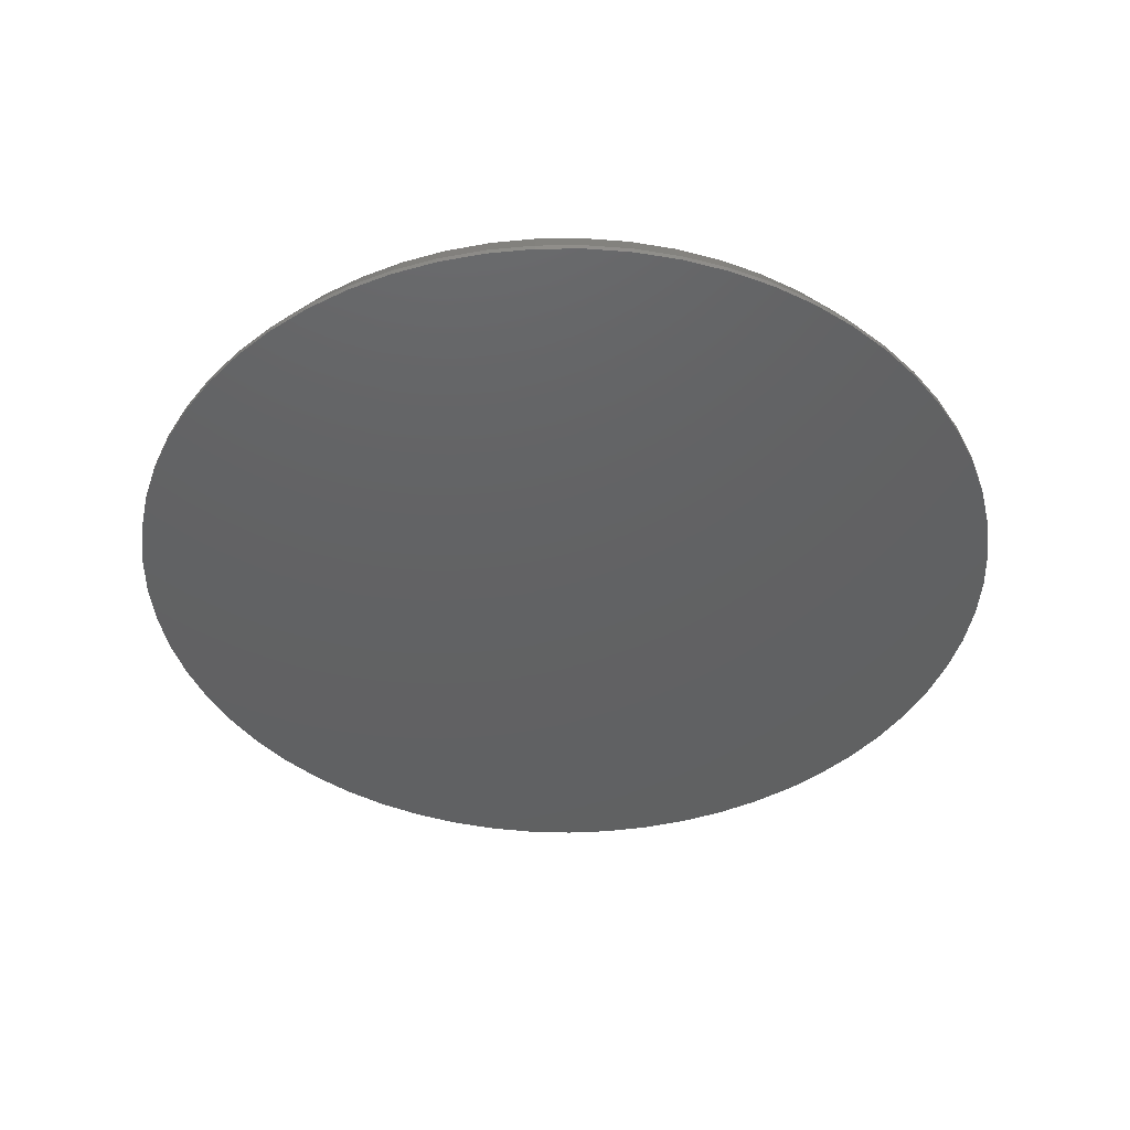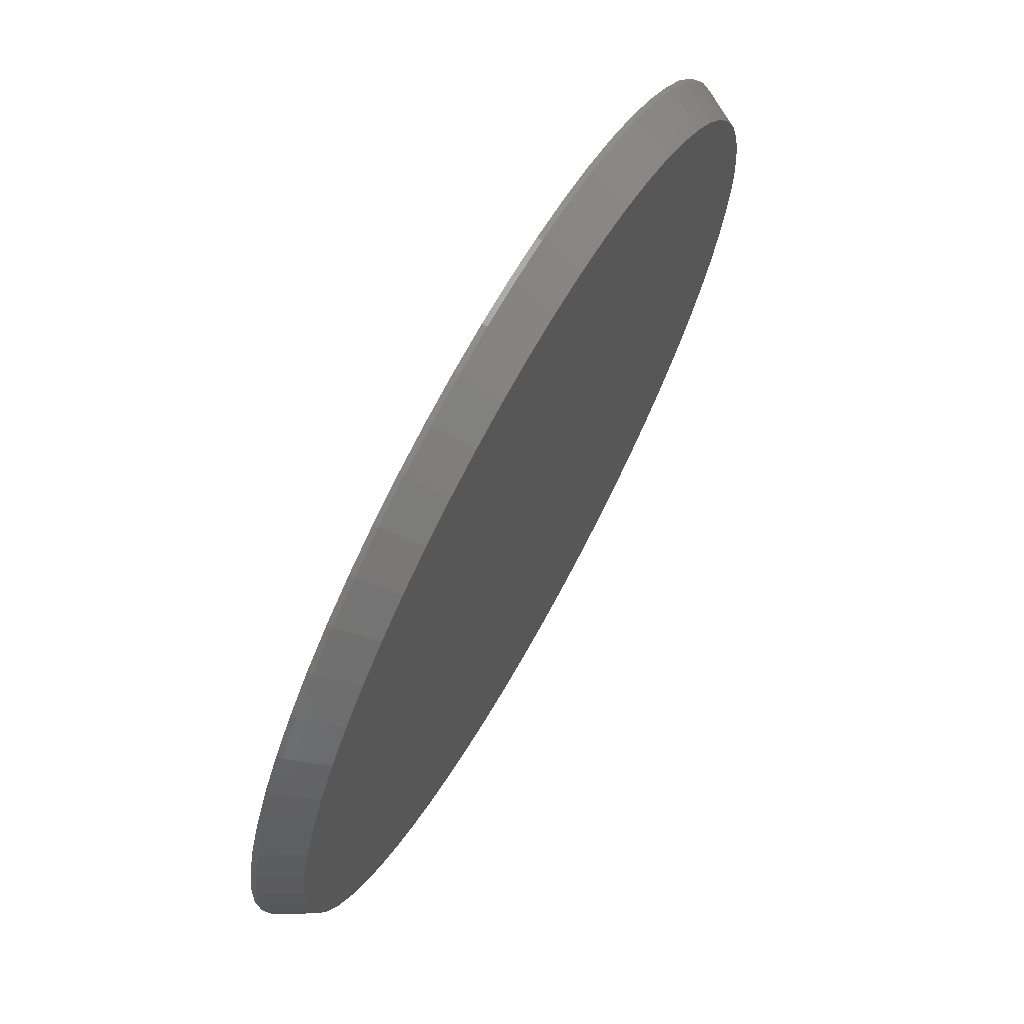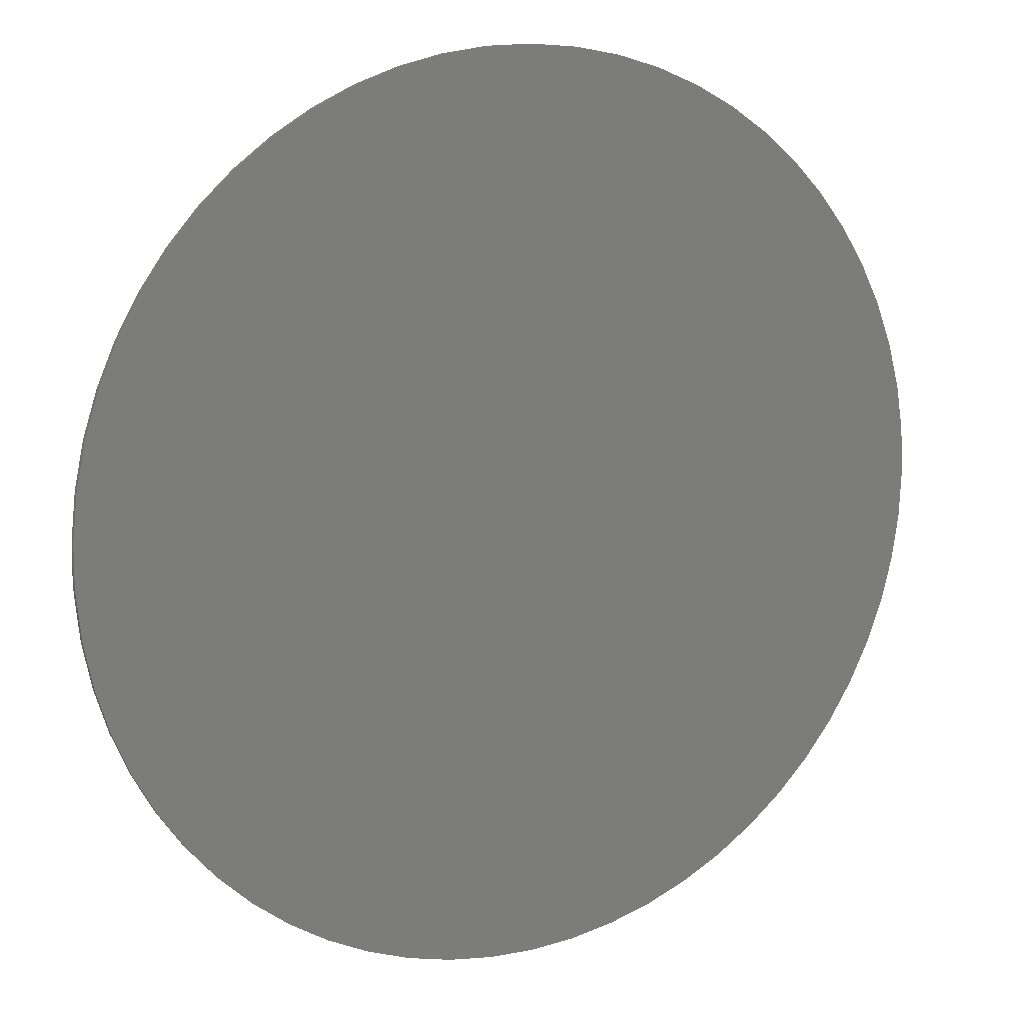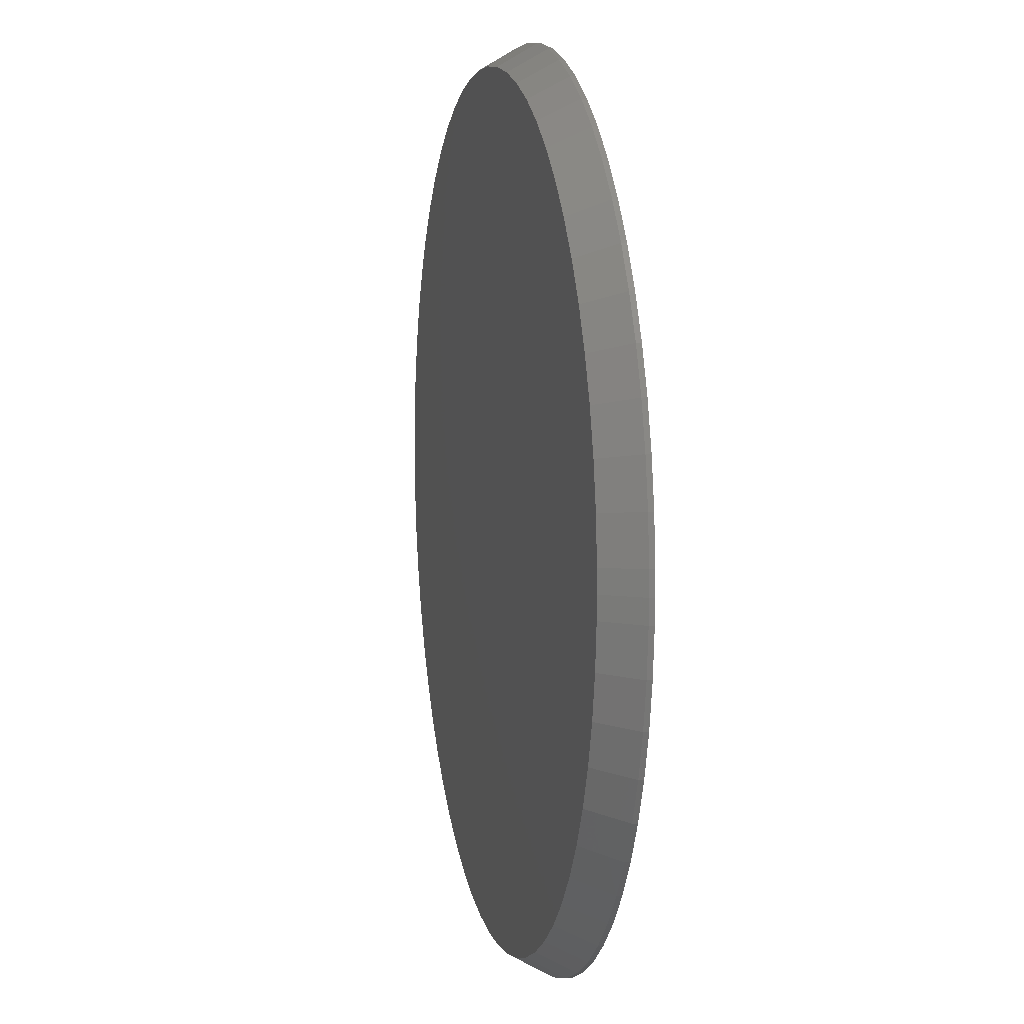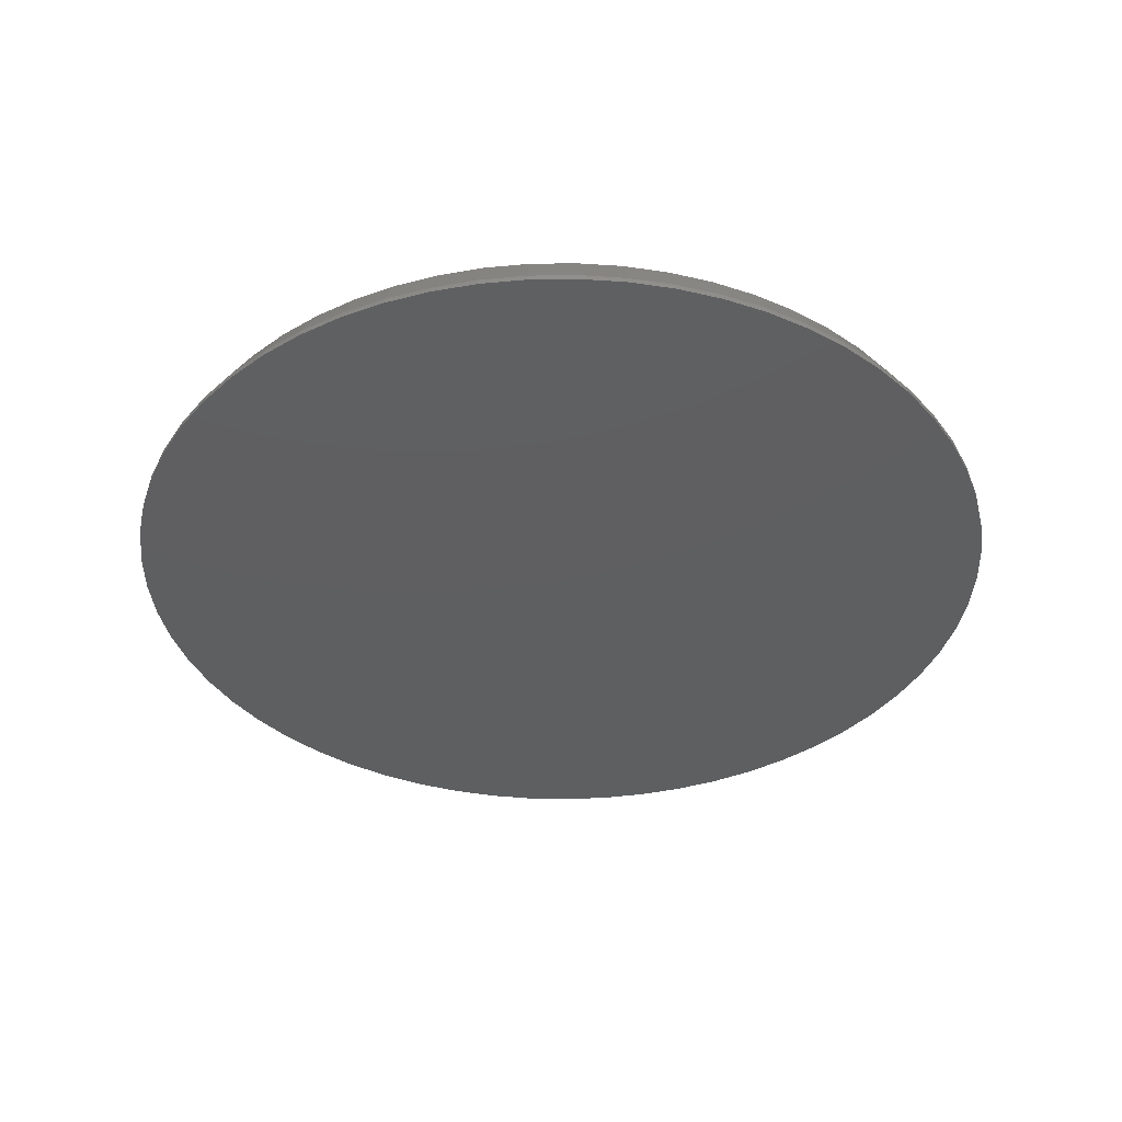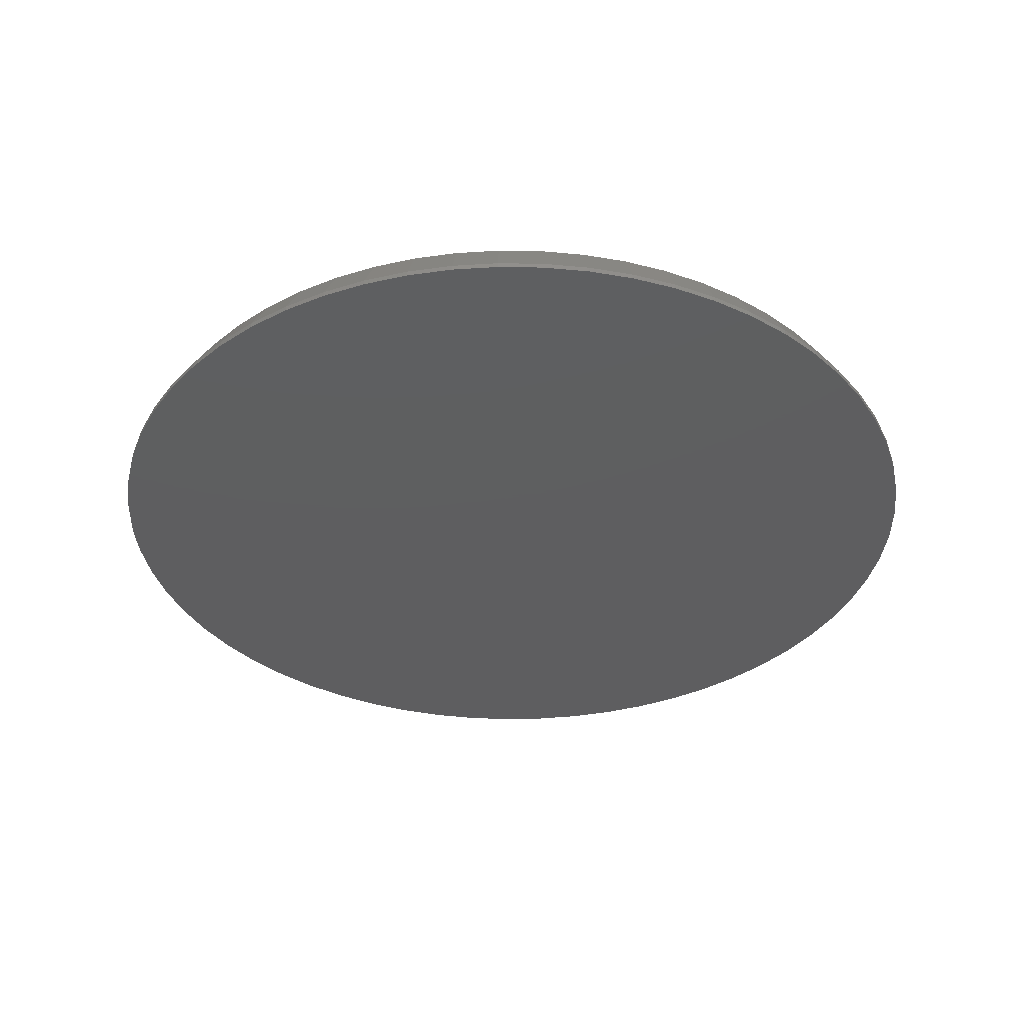
<metadata>
{"format":"stl","ext":"stl","renderer":"f3d","projection":"perspective","resolution":1024,"background":"white","views":[{"elev":-43.5,"azim":129.0,"up":"+Y"},{"elev":70.3,"azim":119.1,"up":"+Z"},{"elev":12.7,"azim":-27.6,"up":"+Z"},{"elev":9.1,"azim":-102.1,"up":"+Z"},{"elev":-38.1,"azim":-12.3,"up":"+Y"},{"elev":-36.0,"azim":3.3,"up":"+Y"}]}
</metadata>
<code>
# stl→obj: 188 verts, 372 faces
v 96.6 59.18 117.5
v 96.68 59.18 120.7
v 160 59.18 117.5
v 96.68 59.18 114.2
v 100.7 59.18 95.08
v 98.69 59.18 101.3
v 97.35 59.18 107.7
v 110.3 59.18 78.09
v 106.5 59.18 83.41
v 103.3 59.18 89.09
v 124.6 59.18 64.82
v 119.4 59.18 68.74
v 114.6 59.18 73.18
v 142.3 59.18 56.54
v 136.1 59.18 58.69
v 130.2 59.18 61.46
v 161.7 59.18 54.03
v 155.1 59.18 54.2
v 148.7 59.18 55.04
v 180.9 59.18 57.54
v 174.6 59.18 55.71
v 168.2 59.18 54.54
v 198.1 59.18 66.71
v 192.7 59.18 63.07
v 186.9 59.18 60
v 211.8 59.18 80.7
v 207.7 59.18 75.58
v 203.1 59.18 70.9
v 220.5 59.18 98.17
v 218.2 59.18 92.05
v 215.3 59.18 86.21
v 223.5 59.18 117.5
v 223.2 59.18 110.9
v 222.2 59.18 104.5
v 220.5 59.18 136.8
v 222.2 59.18 130.4
v 223.2 59.18 124
v 211.8 59.18 154.2
v 215.3 59.18 148.7
v 218.2 59.18 142.9
v 198.1 59.18 168.2
v 203.1 59.18 164
v 207.7 59.18 159.3
v 180.9 59.18 177.4
v 186.9 59.18 174.9
v 192.7 59.18 171.9
v 161.7 59.18 180.9
v 168.2 59.18 180.4
v 174.6 59.18 179.2
v 142.3 59.18 178.4
v 148.7 59.18 179.9
v 155.1 59.18 180.7
v 124.6 59.18 170.1
v 130.2 59.18 173.5
v 136.1 59.18 176.2
v 110.3 59.18 156.8
v 114.6 59.18 161.7
v 119.4 59.18 166.2
v 100.7 59.18 139.8
v 103.3 59.18 145.8
v 106.5 59.18 151.5
v 97.35 59.18 127.2
v 98.69 59.18 133.6
v 93.37 53.59 117.5
v 93.46 53.59 114
v 94.16 53.59 107.2
v 95.57 53.59 100.5
v 97.66 53.59 93.94
v 100.4 53.59 87.65
v 103.8 53.59 81.68
v 107.8 53.59 76.08
v 112.3 53.59 70.93
v 117.3 53.59 66.26
v 122.8 53.59 62.14
v 128.7 53.59 58.61
v 134.9 53.59 55.7
v 141.4 53.59 53.44
v 148.1 53.59 51.87
v 154.9 53.59 50.99
v 161.8 53.59 50.81
v 168.6 53.59 51.34
v 175.4 53.59 52.57
v 182 53.59 54.49
v 188.3 53.59 57.07
v 194.4 53.59 60.3
v 200.1 53.59 64.13
v 205.3 53.59 68.53
v 210.1 53.59 73.45
v 214.4 53.59 78.83
v 218.1 53.59 84.62
v 221.1 53.59 90.76
v 223.6 53.59 97.19
v 225.3 53.59 103.8
v 226.4 53.59 110.6
v 226.7 53.59 117.5
v 226.4 53.59 124.3
v 225.3 53.59 131.1
v 223.6 53.59 137.7
v 221.1 53.59 144.2
v 218.1 53.59 150.3
v 214.4 53.59 156.1
v 210.1 53.59 161.5
v 205.3 53.59 166.4
v 200.1 53.59 170.8
v 194.4 53.59 174.6
v 188.3 53.59 177.8
v 182 53.59 180.4
v 175.4 53.59 182.4
v 168.6 53.59 183.6
v 161.8 53.59 184.1
v 154.9 53.59 183.9
v 148.1 53.59 183.1
v 141.4 53.59 181.5
v 134.9 53.59 179.2
v 128.7 53.59 176.3
v 122.8 53.59 172.8
v 117.3 53.59 168.7
v 112.3 53.59 164
v 107.8 53.59 158.8
v 103.8 53.59 153.2
v 100.4 53.59 147.3
v 97.66 53.59 141
v 95.57 53.59 134.4
v 94.16 53.59 127.7
v 93.46 53.59 120.9
v 93.37 52.83 117.5
v 93.46 52.83 114
v 94.16 52.83 107.2
v 95.57 52.83 100.5
v 97.66 52.83 93.94
v 100.4 52.83 87.65
v 103.8 52.83 81.68
v 107.8 52.83 76.08
v 112.3 52.83 70.93
v 117.3 52.83 66.26
v 122.8 52.83 62.14
v 128.7 52.83 58.61
v 134.9 52.83 55.7
v 141.4 52.83 53.44
v 148.1 52.83 51.87
v 154.9 52.83 50.99
v 161.8 52.83 50.81
v 168.6 52.83 51.34
v 175.4 52.83 52.57
v 182 52.83 54.49
v 188.3 52.83 57.07
v 194.4 52.83 60.3
v 200.1 52.83 64.13
v 205.3 52.83 68.53
v 210.1 52.83 73.45
v 214.4 52.83 78.83
v 218.1 52.83 84.62
v 221.1 52.83 90.76
v 223.6 52.83 97.19
v 225.3 52.83 103.8
v 226.4 52.83 110.6
v 226.7 52.83 117.5
v 226.4 52.83 124.3
v 225.3 52.83 131.1
v 223.6 52.83 137.7
v 221.1 52.83 144.2
v 218.1 52.83 150.3
v 214.4 52.83 156.1
v 210.1 52.83 161.5
v 205.3 52.83 166.4
v 200.1 52.83 170.8
v 194.4 52.83 174.6
v 188.3 52.83 177.8
v 182 52.83 180.4
v 175.4 52.83 182.4
v 168.6 52.83 183.6
v 161.8 52.83 184.1
v 154.9 52.83 183.9
v 148.1 52.83 183.1
v 141.4 52.83 181.5
v 134.9 52.83 179.2
v 128.7 52.83 176.3
v 122.8 52.83 172.8
v 117.3 52.83 168.7
v 112.3 52.83 164
v 107.8 52.83 158.8
v 103.8 52.83 153.2
v 100.4 52.83 147.3
v 97.66 52.83 141
v 95.57 52.83 134.4
v 94.16 52.83 127.7
v 93.46 52.83 120.9
v 160 52.83 117.5
f 1 2 3
f 1 3 4
f 5 6 3
f 3 6 7
f 3 7 4
f 8 9 3
f 3 9 10
f 3 10 5
f 11 12 3
f 3 12 13
f 3 13 8
f 14 15 3
f 3 15 16
f 3 16 11
f 17 18 3
f 3 18 19
f 3 19 14
f 20 21 3
f 3 21 22
f 3 22 17
f 23 24 3
f 3 24 25
f 3 25 20
f 26 27 3
f 3 27 28
f 3 28 23
f 29 30 3
f 3 30 31
f 3 31 26
f 32 33 3
f 3 33 34
f 3 34 29
f 35 36 3
f 3 36 37
f 3 37 32
f 38 39 3
f 3 39 40
f 3 40 35
f 41 42 3
f 3 42 43
f 3 43 38
f 44 45 3
f 3 45 46
f 3 46 41
f 47 48 3
f 3 48 49
f 3 49 44
f 50 51 3
f 3 51 52
f 3 52 47
f 53 54 3
f 3 54 55
f 3 55 50
f 56 57 3
f 3 57 58
f 3 58 53
f 59 60 3
f 3 60 61
f 3 61 56
f 2 62 3
f 3 62 63
f 3 63 59
f 2 1 64
f 64 1 65
f 1 4 65
f 65 4 7
f 65 7 66
f 66 7 6
f 66 6 67
f 67 6 5
f 67 5 68
f 68 5 10
f 68 10 69
f 69 10 9
f 69 9 70
f 70 9 8
f 70 8 71
f 71 8 13
f 71 13 72
f 72 13 12
f 72 12 73
f 73 12 11
f 73 11 74
f 74 11 16
f 74 16 75
f 75 16 15
f 75 15 76
f 76 15 14
f 76 14 77
f 77 14 19
f 77 19 78
f 78 19 18
f 78 18 79
f 79 18 17
f 79 17 80
f 80 17 22
f 80 22 81
f 81 22 21
f 81 21 82
f 82 21 20
f 82 20 83
f 83 20 25
f 83 25 84
f 84 25 24
f 84 24 85
f 85 24 23
f 85 23 86
f 86 23 28
f 86 28 87
f 87 28 27
f 87 27 88
f 88 27 26
f 88 26 89
f 89 26 31
f 89 31 90
f 90 31 30
f 90 30 91
f 91 30 29
f 91 29 92
f 92 29 34
f 92 34 93
f 93 34 33
f 93 33 94
f 94 33 32
f 94 32 95
f 95 32 37
f 95 37 96
f 96 37 36
f 96 36 97
f 97 36 35
f 97 35 98
f 98 35 40
f 98 40 99
f 99 40 39
f 99 39 100
f 100 39 38
f 100 38 101
f 101 38 43
f 101 43 102
f 102 43 42
f 102 42 103
f 103 42 41
f 103 41 104
f 104 41 46
f 104 46 105
f 105 46 45
f 105 45 106
f 106 45 44
f 106 44 107
f 107 44 49
f 107 49 108
f 108 49 48
f 108 48 109
f 109 48 47
f 109 47 110
f 110 47 52
f 110 52 111
f 111 52 51
f 111 51 112
f 112 51 50
f 112 50 113
f 113 50 55
f 113 55 114
f 114 55 54
f 114 54 115
f 115 54 53
f 115 53 116
f 116 53 58
f 116 58 117
f 117 58 57
f 117 57 118
f 118 57 56
f 118 56 119
f 119 56 61
f 119 61 120
f 120 61 60
f 120 60 121
f 121 60 59
f 121 59 122
f 122 59 63
f 122 63 123
f 123 63 62
f 123 62 124
f 124 62 2
f 124 2 125
f 125 2 64
f 125 64 126
f 126 64 127
f 64 65 127
f 127 65 66
f 127 66 128
f 128 66 67
f 128 67 129
f 129 67 68
f 129 68 130
f 130 68 69
f 130 69 131
f 131 69 70
f 131 70 132
f 132 70 71
f 132 71 133
f 133 71 72
f 133 72 134
f 134 72 73
f 134 73 135
f 135 73 74
f 135 74 136
f 136 74 75
f 136 75 137
f 137 75 76
f 137 76 138
f 138 76 77
f 138 77 139
f 139 77 78
f 139 78 140
f 140 78 79
f 140 79 141
f 141 79 80
f 141 80 142
f 142 80 81
f 142 81 143
f 143 81 82
f 143 82 144
f 144 82 83
f 144 83 145
f 145 83 84
f 145 84 146
f 146 84 85
f 146 85 147
f 147 85 86
f 147 86 148
f 148 86 87
f 148 87 149
f 149 87 88
f 149 88 150
f 150 88 89
f 150 89 151
f 151 89 90
f 151 90 152
f 152 90 91
f 152 91 153
f 153 91 92
f 153 92 154
f 154 92 93
f 154 93 155
f 155 93 94
f 155 94 156
f 156 94 95
f 156 95 157
f 157 95 96
f 157 96 158
f 158 96 97
f 158 97 159
f 159 97 98
f 159 98 160
f 160 98 99
f 160 99 161
f 161 99 100
f 161 100 162
f 162 100 101
f 162 101 163
f 163 101 102
f 163 102 164
f 164 102 103
f 164 103 165
f 165 103 104
f 165 104 166
f 166 104 105
f 166 105 167
f 167 105 106
f 167 106 168
f 168 106 107
f 168 107 169
f 169 107 108
f 169 108 170
f 170 108 109
f 170 109 171
f 171 109 110
f 171 110 172
f 172 110 111
f 172 111 173
f 173 111 112
f 173 112 174
f 174 112 113
f 174 113 175
f 175 113 114
f 175 114 176
f 176 114 115
f 176 115 177
f 177 115 116
f 177 116 178
f 178 116 117
f 178 117 179
f 179 117 118
f 179 118 180
f 180 118 119
f 180 119 181
f 181 119 120
f 181 120 182
f 182 120 121
f 182 121 183
f 183 121 122
f 183 122 184
f 184 122 123
f 184 123 185
f 185 123 124
f 185 124 186
f 186 124 125
f 186 125 187
f 187 125 126
f 126 127 188
f 126 188 187
f 184 185 188
f 188 185 186
f 188 186 187
f 181 182 188
f 188 182 183
f 188 183 184
f 178 179 188
f 188 179 180
f 188 180 181
f 175 176 188
f 188 176 177
f 188 177 178
f 172 173 188
f 188 173 174
f 188 174 175
f 169 170 188
f 188 170 171
f 188 171 172
f 166 167 188
f 188 167 168
f 188 168 169
f 163 164 188
f 188 164 165
f 188 165 166
f 160 161 188
f 188 161 162
f 188 162 163
f 157 158 188
f 188 158 159
f 188 159 160
f 154 155 188
f 188 155 156
f 188 156 157
f 151 152 188
f 188 152 153
f 188 153 154
f 148 149 188
f 188 149 150
f 188 150 151
f 145 146 188
f 188 146 147
f 188 147 148
f 142 143 188
f 188 143 144
f 188 144 145
f 139 140 188
f 188 140 141
f 188 141 142
f 136 137 188
f 188 137 138
f 188 138 139
f 133 134 188
f 188 134 135
f 188 135 136
f 130 131 188
f 188 131 132
f 188 132 133
f 127 128 188
f 188 128 129
f 188 129 130

</code>
